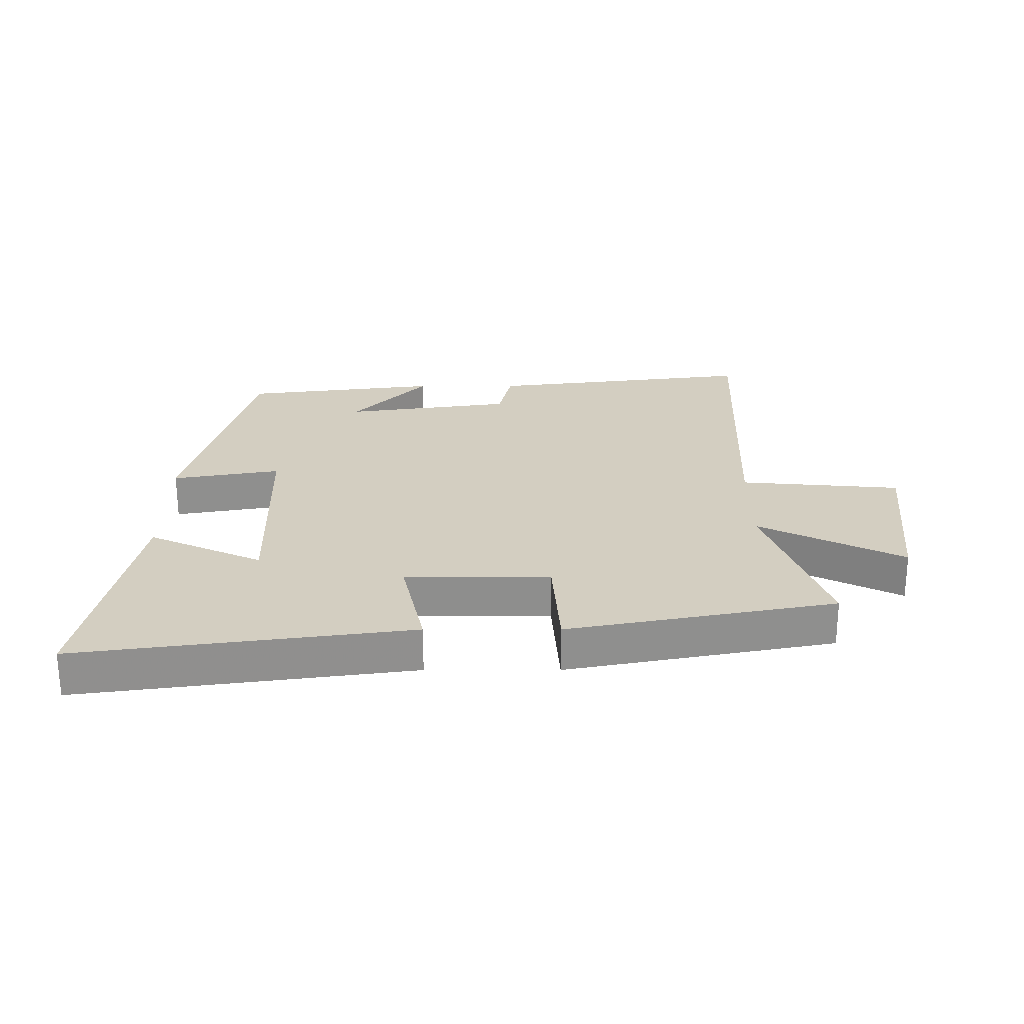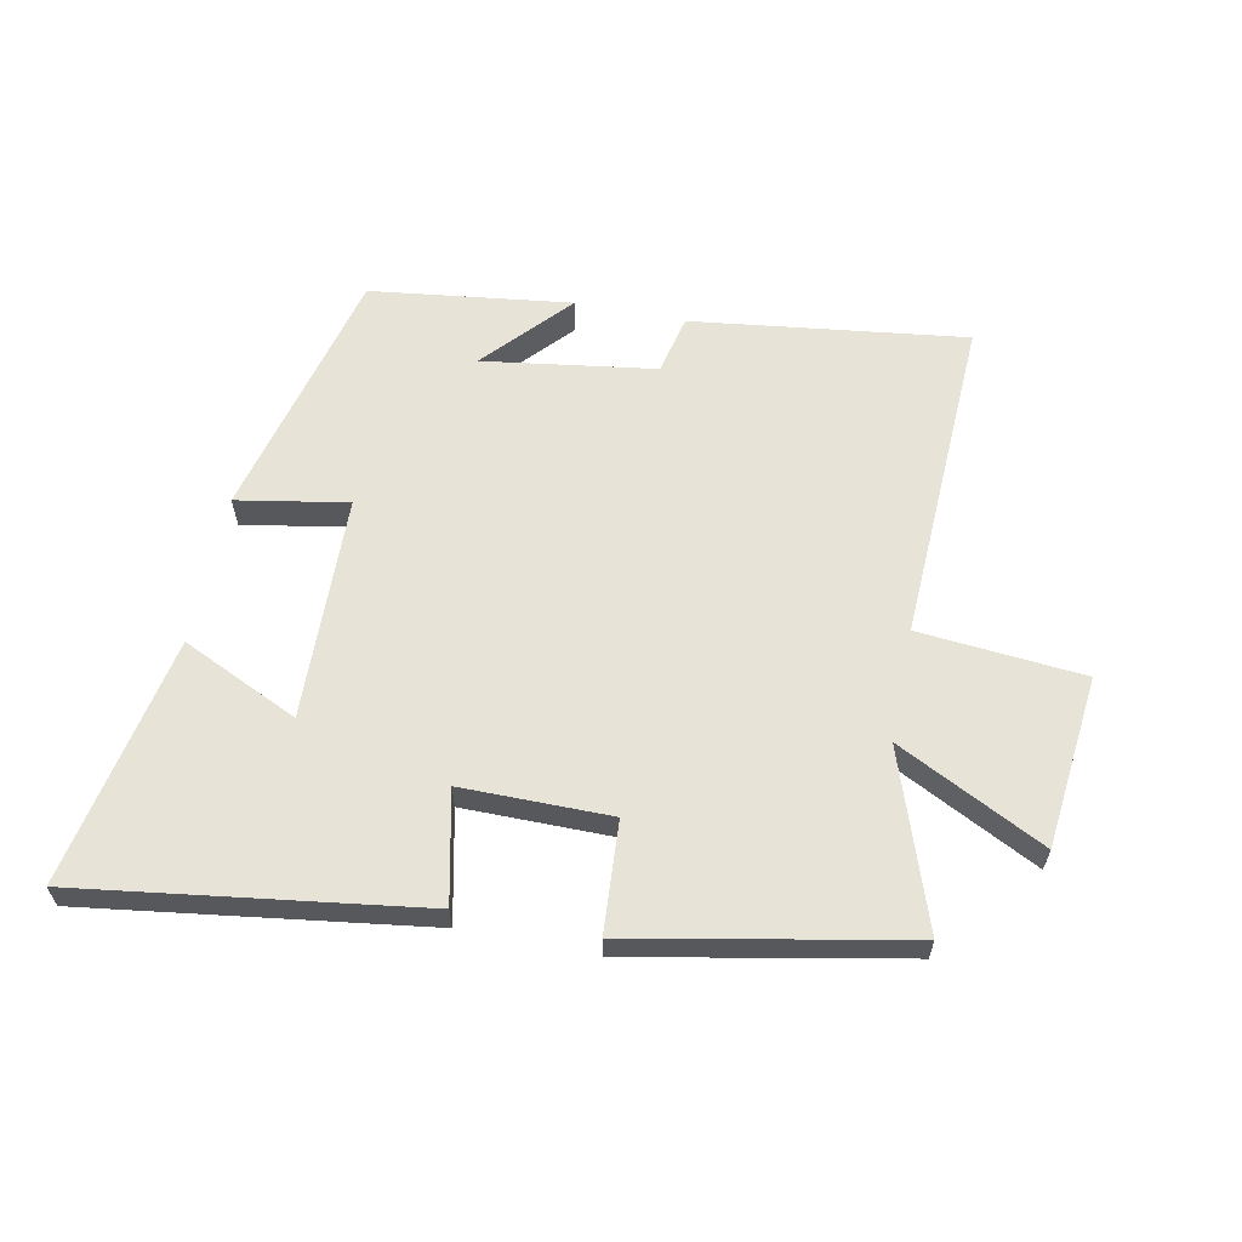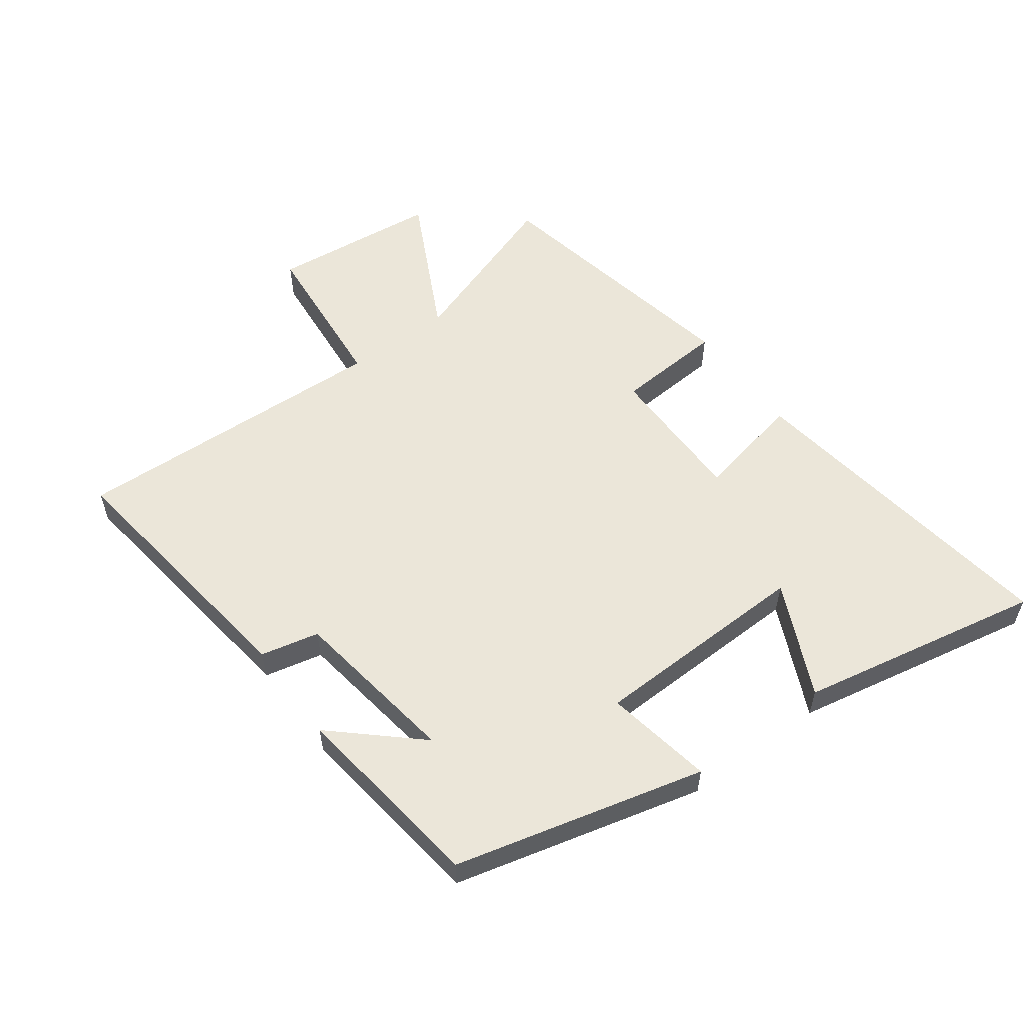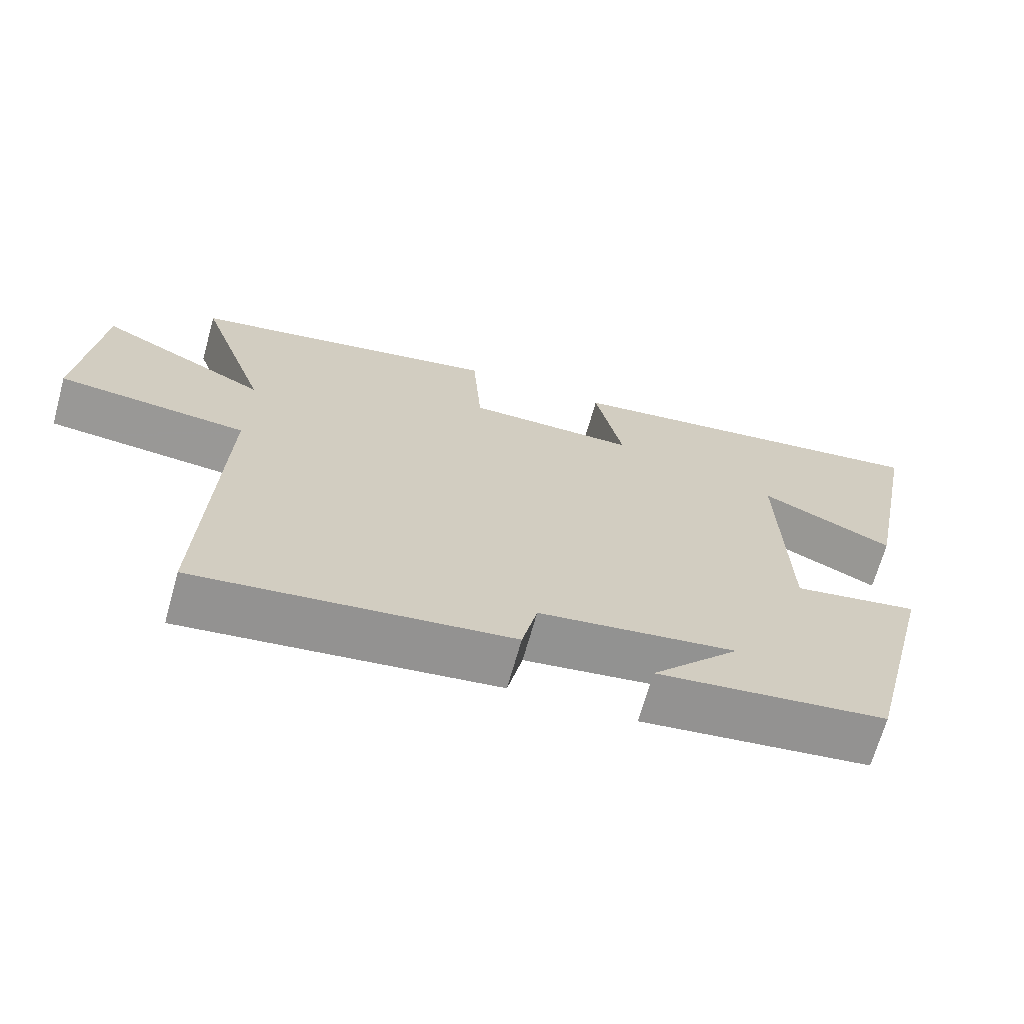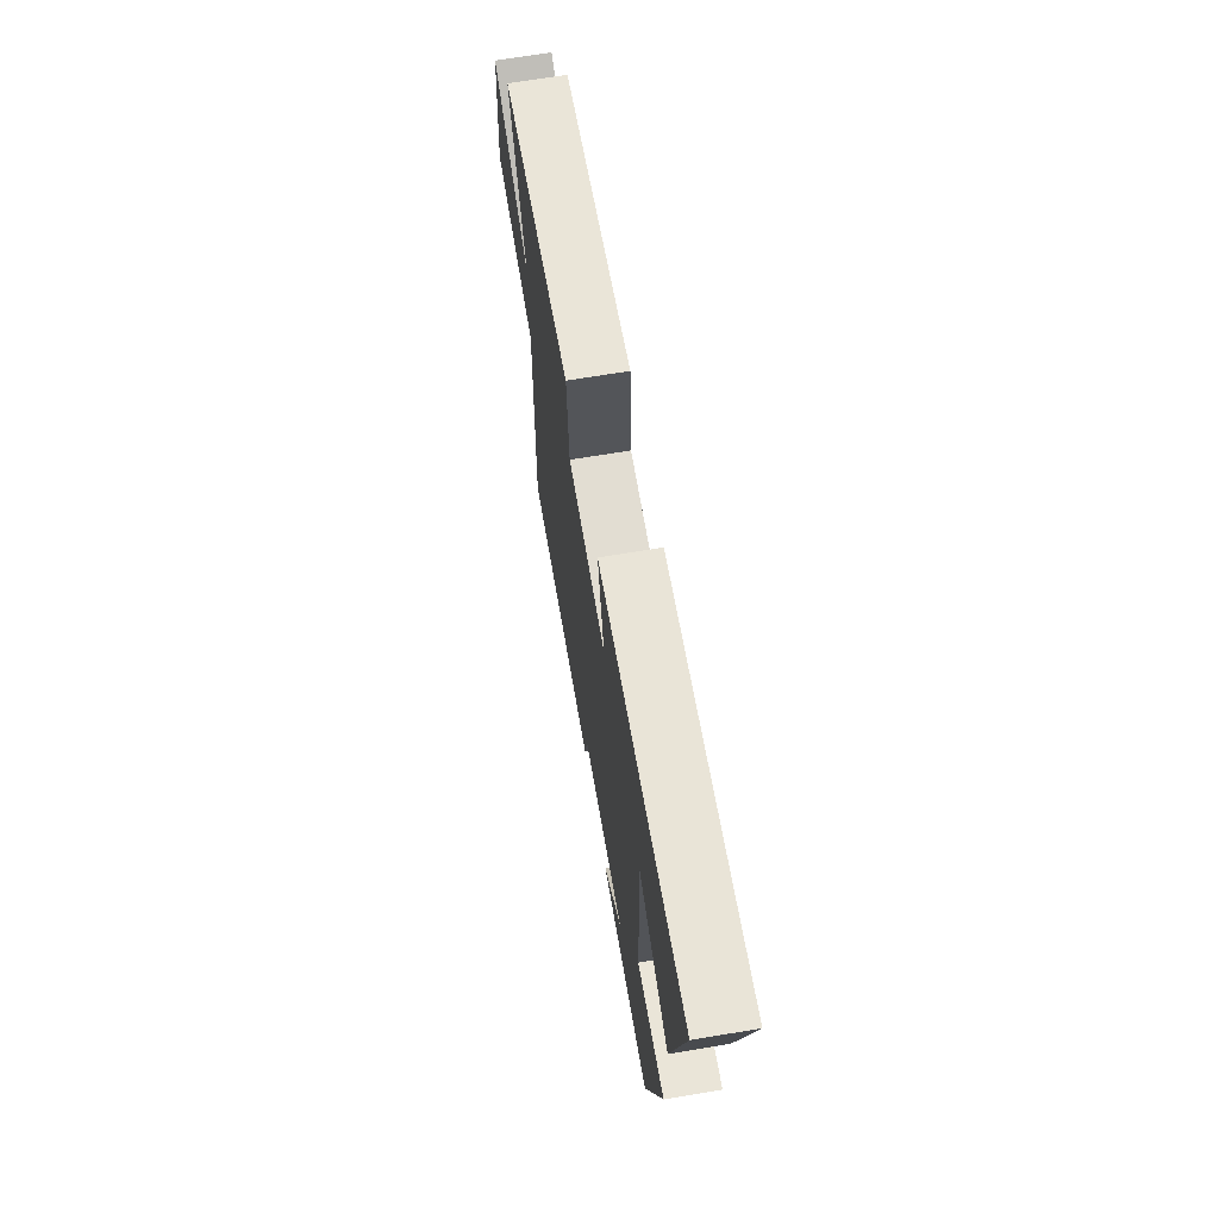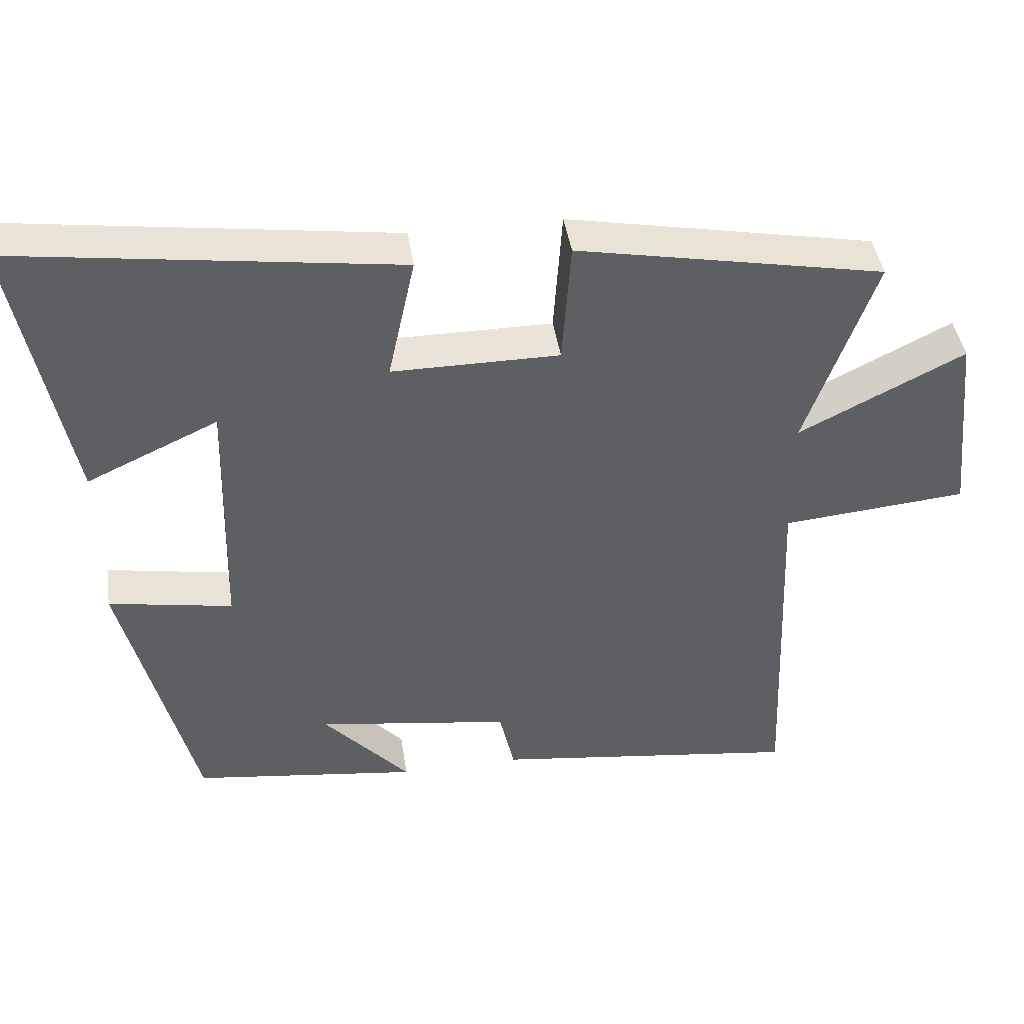
<metadata>
{"format":"obj","ext":"obj","renderer":"f3d","projection":"perspective","resolution":1024,"background":"white","views":[{"elev":25.1,"azim":-0.0,"up":"+Y"},{"elev":61.5,"azim":11.4,"up":"+Y"},{"elev":56.1,"azim":-126.3,"up":"+Y"},{"elev":-68.1,"azim":164.4,"up":"+Z"},{"elev":68.2,"azim":-99.5,"up":"+Z"},{"elev":43.2,"azim":-8.6,"up":"+Z"}]}
</metadata>
<code>
v 0.521 0.07 -0.556
v 0.089 0.07 -0.5
v 0.068 0.07 -0.406
v -0.204 0.07 -0.366
v -0.083 0.07 -0.5
v -0.4 0.07 -0.459
v -0.5 0.07 -0.056
v -0.326 0.07 -0.087
v -0.316 0.07 0.267
v -0.5 0.07 0.182
v -0.576 0.07 0.575
v -0.042 0.07 0.5
v -0.08 0.07 0.325
v 0.154 0.07 0.325
v 0.166 0.07 0.5
v 0.596 0.07 0.416
v 0.5 0.07 0.14
v 0.732 0.07 0.257
v 0.76 0.07 -0.015
v 0.5 0.07 -0.038
v 0.521 0 -0.556
v 0.089 0 -0.5
v 0.068 0 -0.406
v -0.204 0 -0.366
v -0.083 0 -0.5
v -0.4 0 -0.459
v -0.5 0 -0.056
v -0.326 0 -0.087
v -0.316 0 0.267
v -0.5 0 0.182
v -0.576 0 0.575
v -0.042 0 0.5
v -0.08 0 0.325
v 0.154 0 0.325
v 0.166 0 0.5
v 0.596 0 0.416
v 0.5 0 0.14
v 0.732 0 0.257
v 0.76 0 -0.015
v 0.5 0 -0.038
f 17 18 19 20
f 14 15 16 17
f 13 14 17 20
f 11 12 13
f 9 10 11
f 9 11 13 20
f 6 7 8
f 4 5 6
f 4 6 8
f 3 4 8 9
f 1 2 3
f 1 3 9 20
f 40 39 38 37
f 37 36 35 34
f 40 37 34 33
f 33 32 31
f 31 30 29
f 40 33 31 29
f 28 27 26
f 26 25 24
f 28 26 24
f 29 28 24 23
f 23 22 21
f 40 29 23 21
f 1 21 22 2
f 2 22 23 3
f 3 23 24 4
f 4 24 25 5
f 5 25 26 6
f 6 26 27 7
f 7 27 28 8
f 8 28 29 9
f 9 29 30 10
f 10 30 31 11
f 11 31 32 12
f 12 32 33 13
f 13 33 34 14
f 14 34 35 15
f 15 35 36 16
f 16 36 37 17
f 17 37 38 18
f 18 38 39 19
f 19 39 40 20
f 20 40 21 1

</code>
